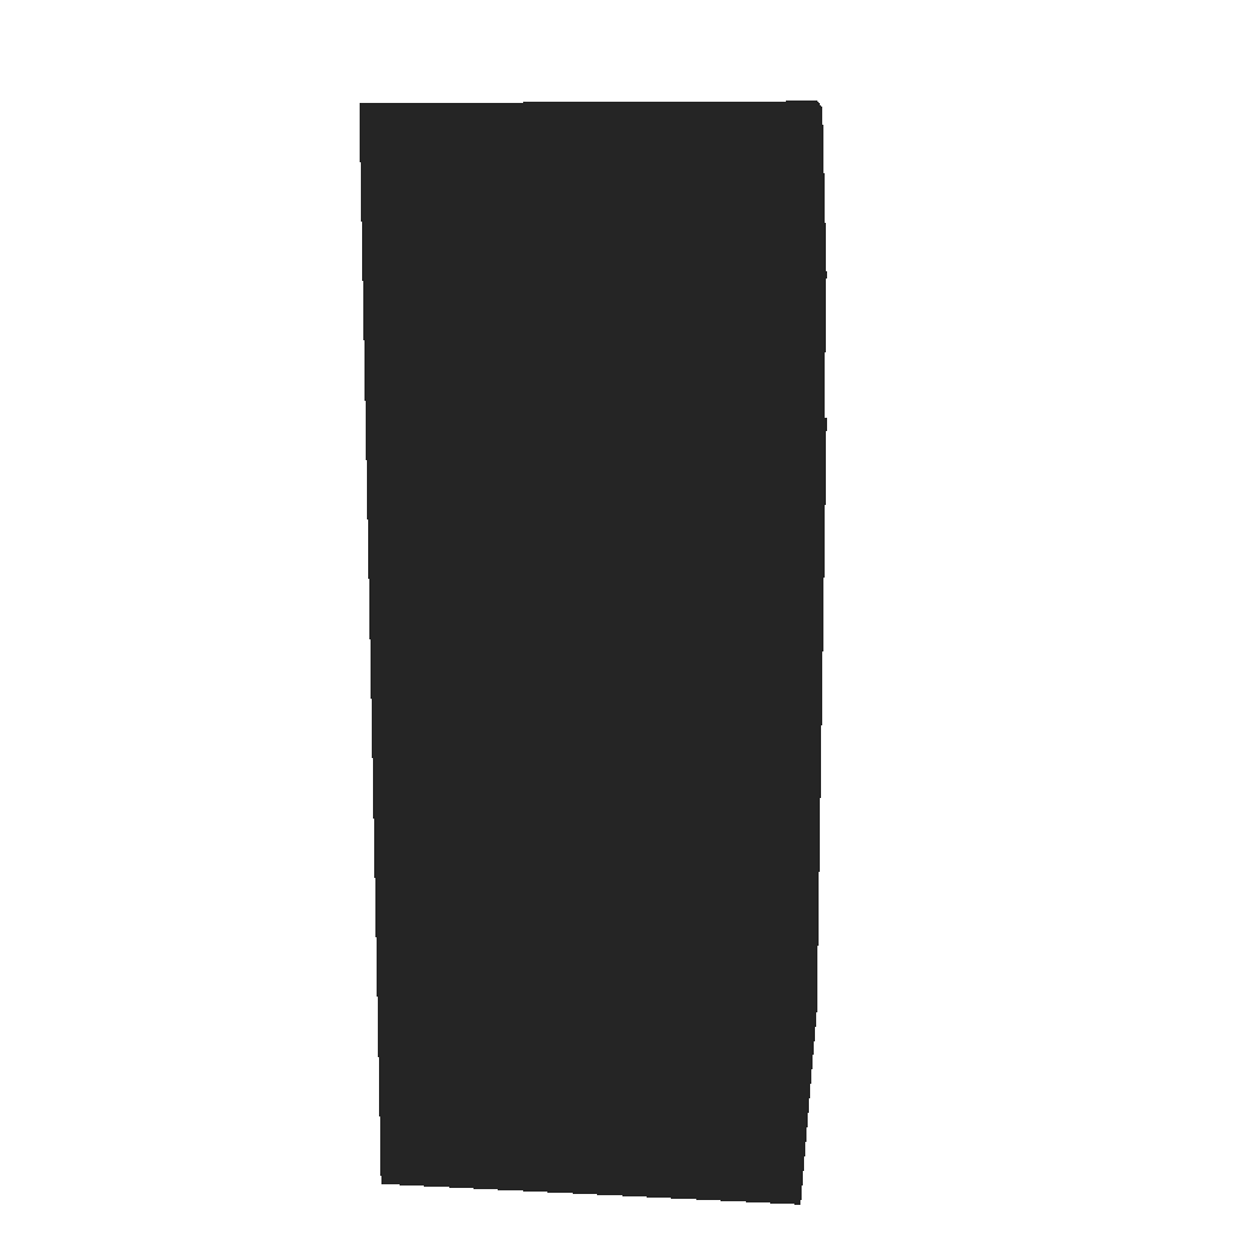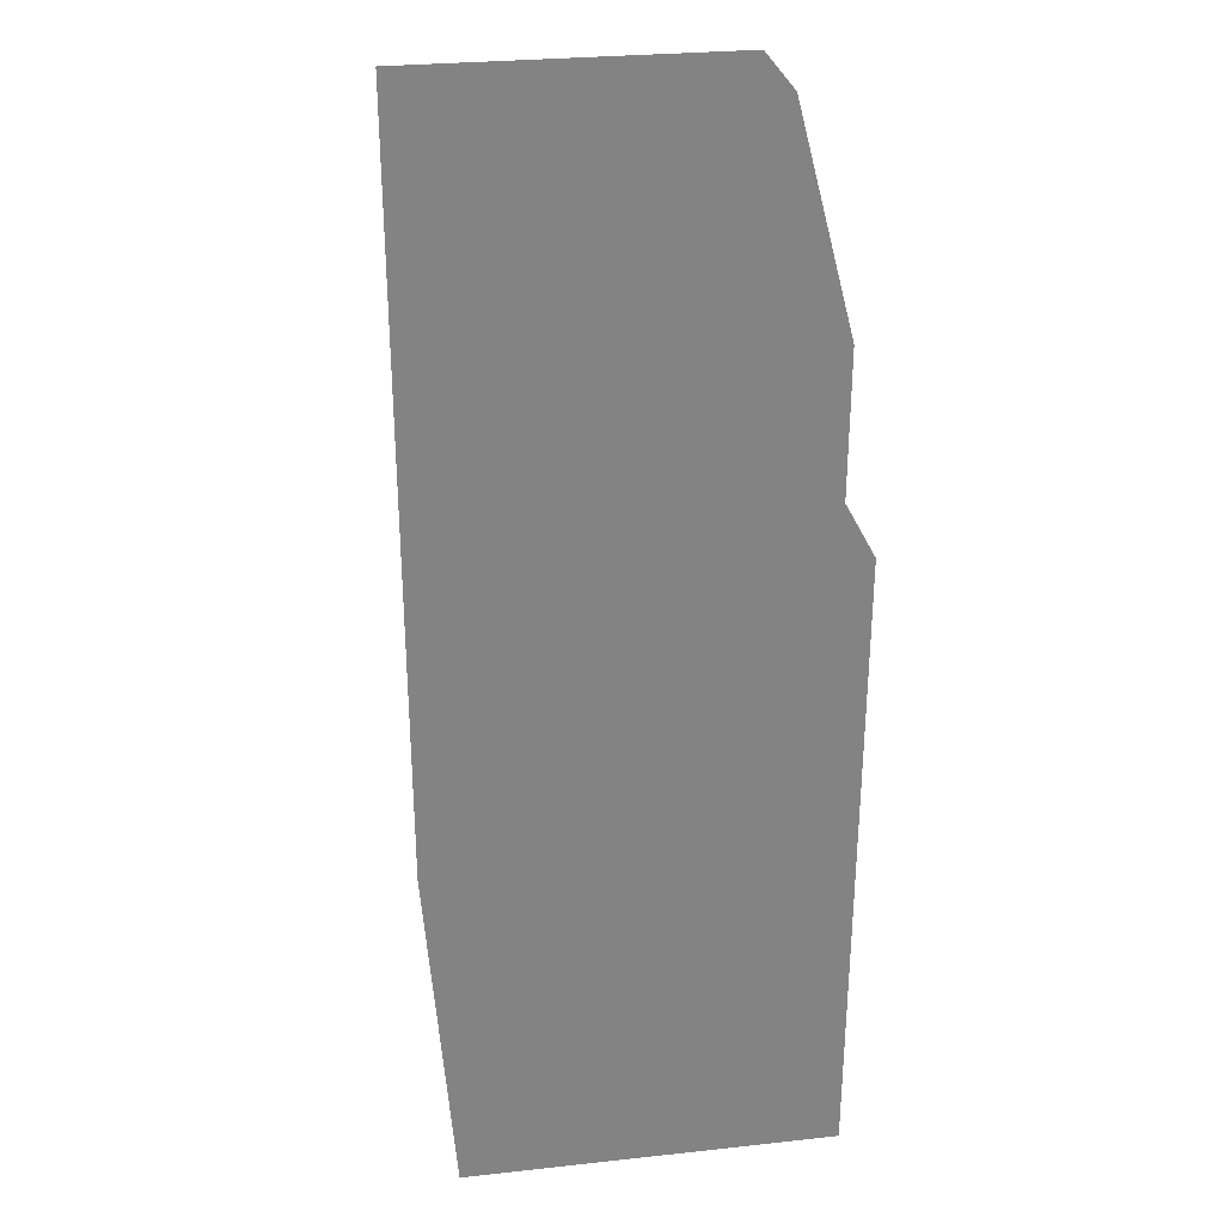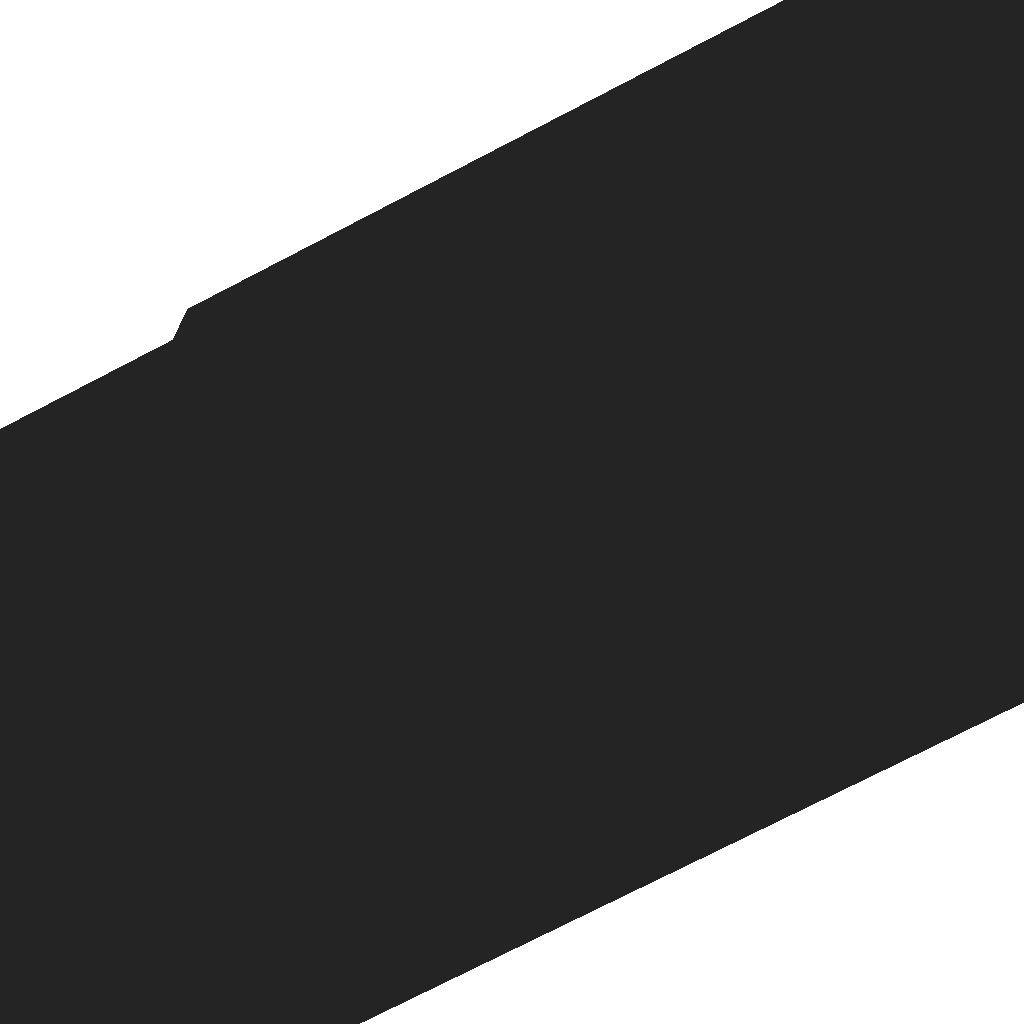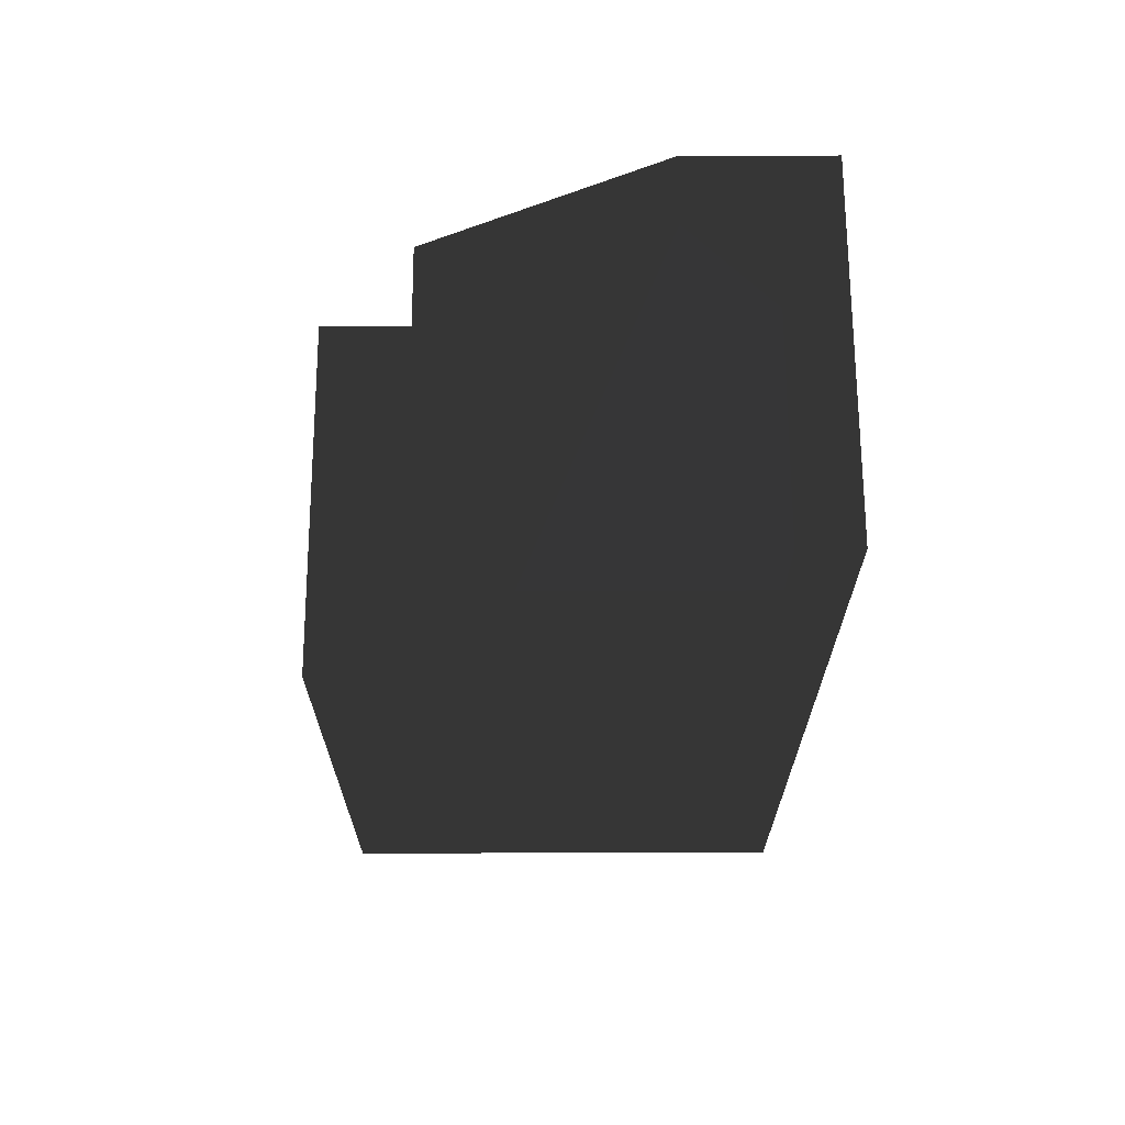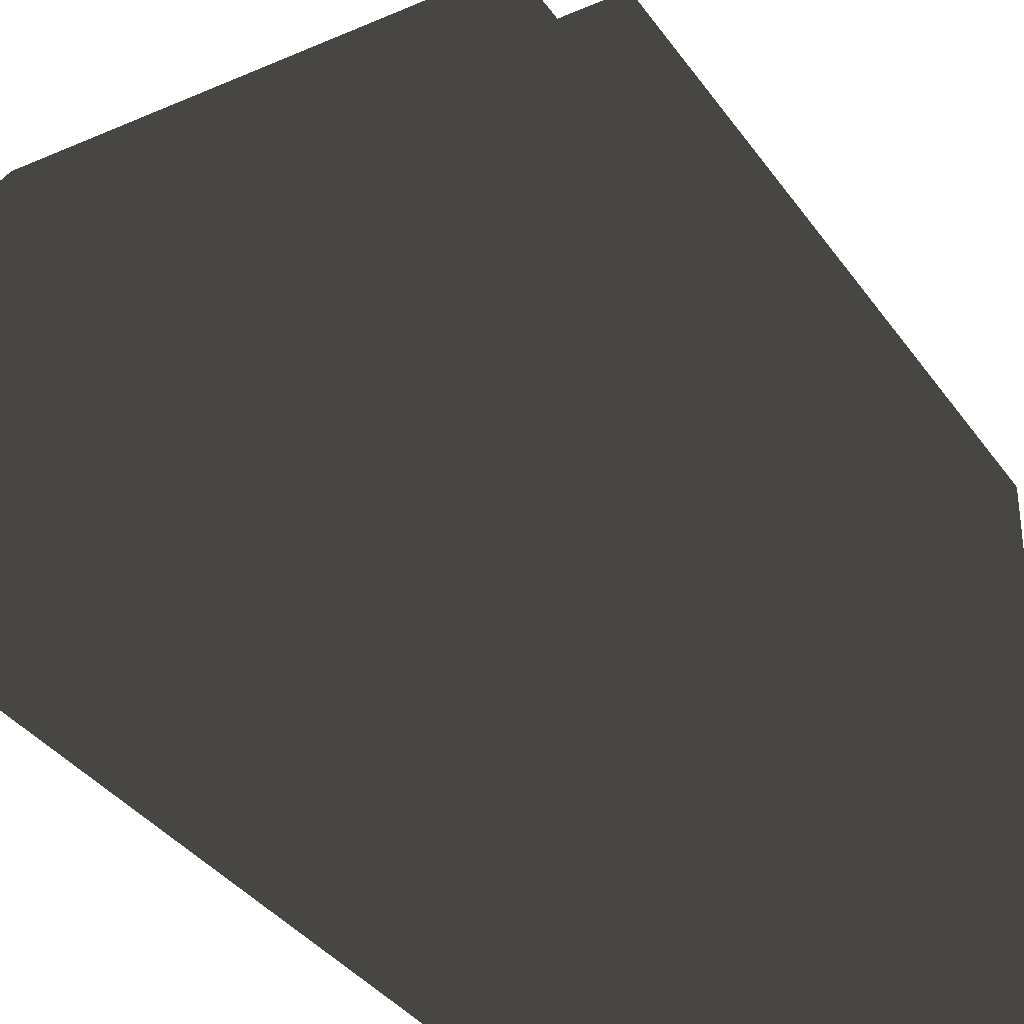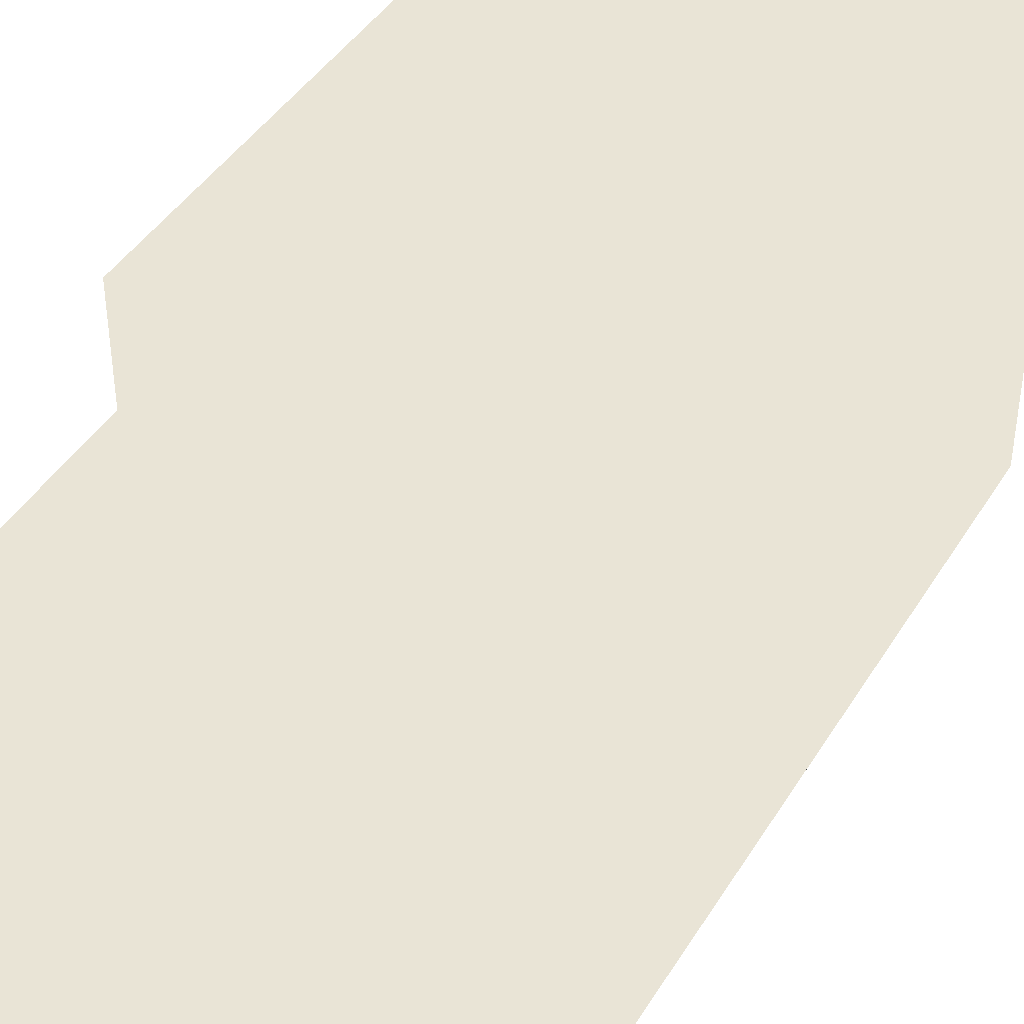
<metadata>
{"format":"obj","ext":"obj","renderer":"f3d","projection":"perspective","resolution":1024,"background":"white","views":[{"elev":10.5,"azim":6.5,"up":"+Z"},{"elev":29.2,"azim":171.0,"up":"+Z"},{"elev":-74.7,"azim":117.5,"up":"+Y"},{"elev":67.2,"azim":-90.2,"up":"+Z"},{"elev":-35.1,"azim":30.1,"up":"+Y"},{"elev":42.6,"azim":29.3,"up":"+Y"}]}
</metadata>
<code>
o Car_07.002
v -4.773 0.01536 -12.6
v -4.773 9.849 -12.6
v 4.808 9.849 -12.6
v 4.808 0.01536 -12.6
v 4.808 9.849 3.85
v 4.808 0.01536 3.85
v 4.808 0.01536 11.55
v 4.808 3.69 11.55
v -4.773 3.69 11.55
v -4.773 0.01536 11.55
v -4.773 9.849 3.85
v -4.773 12.55 3.85
v -4.773 12.55 -12.6
v 4.808 12.55 3.85
v 4.808 12.55 -12.6
v -4.773 0.01536 3.85
v 4.808 0.01536 7.71
v -4.773 0.01536 7.71
v -4.773 9.849 7.71
v 4.808 9.849 7.71
f 1 2 3 4
f 4 3 5 6
f 7 8 9 10
f 11 12 13 2
f 13 12 14 15
f 16 1 4 6
f 2 13 15 3
f 3 15 14 5
f 5 14 12 11
f 2 1 16 11
f 6 17 18 16
f 16 18 19 11
f 19 9 8 20
f 20 8 7 17
f 17 7 10 18
f 18 10 9 19
f 20 5 11 19
f 17 6 5 20

</code>
